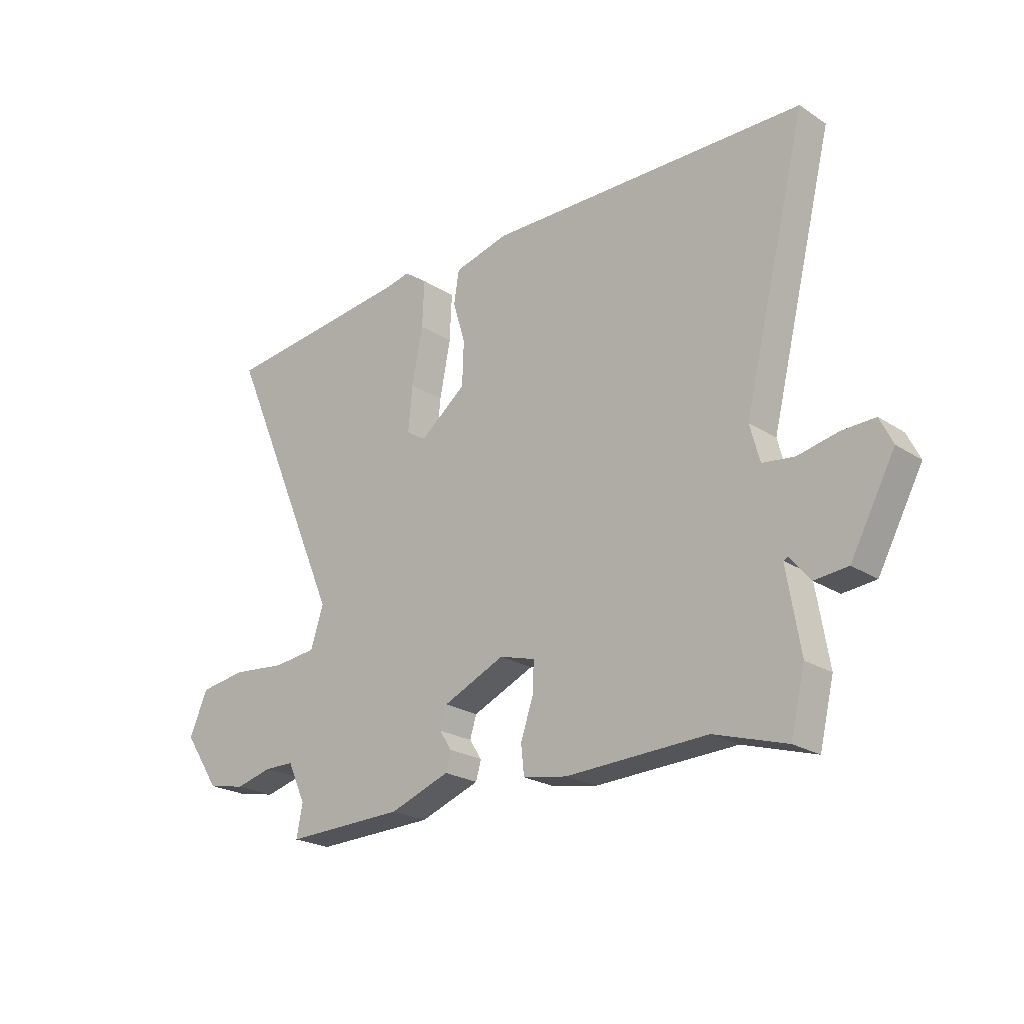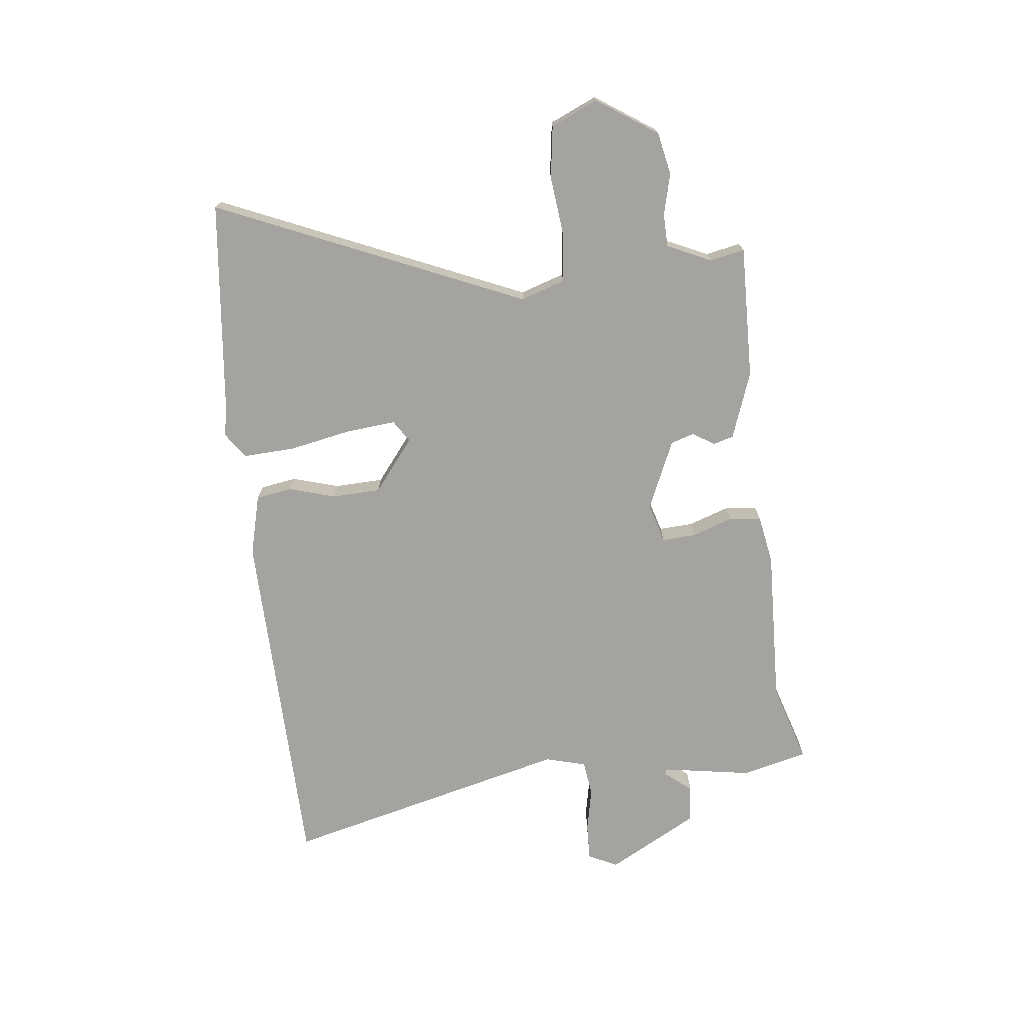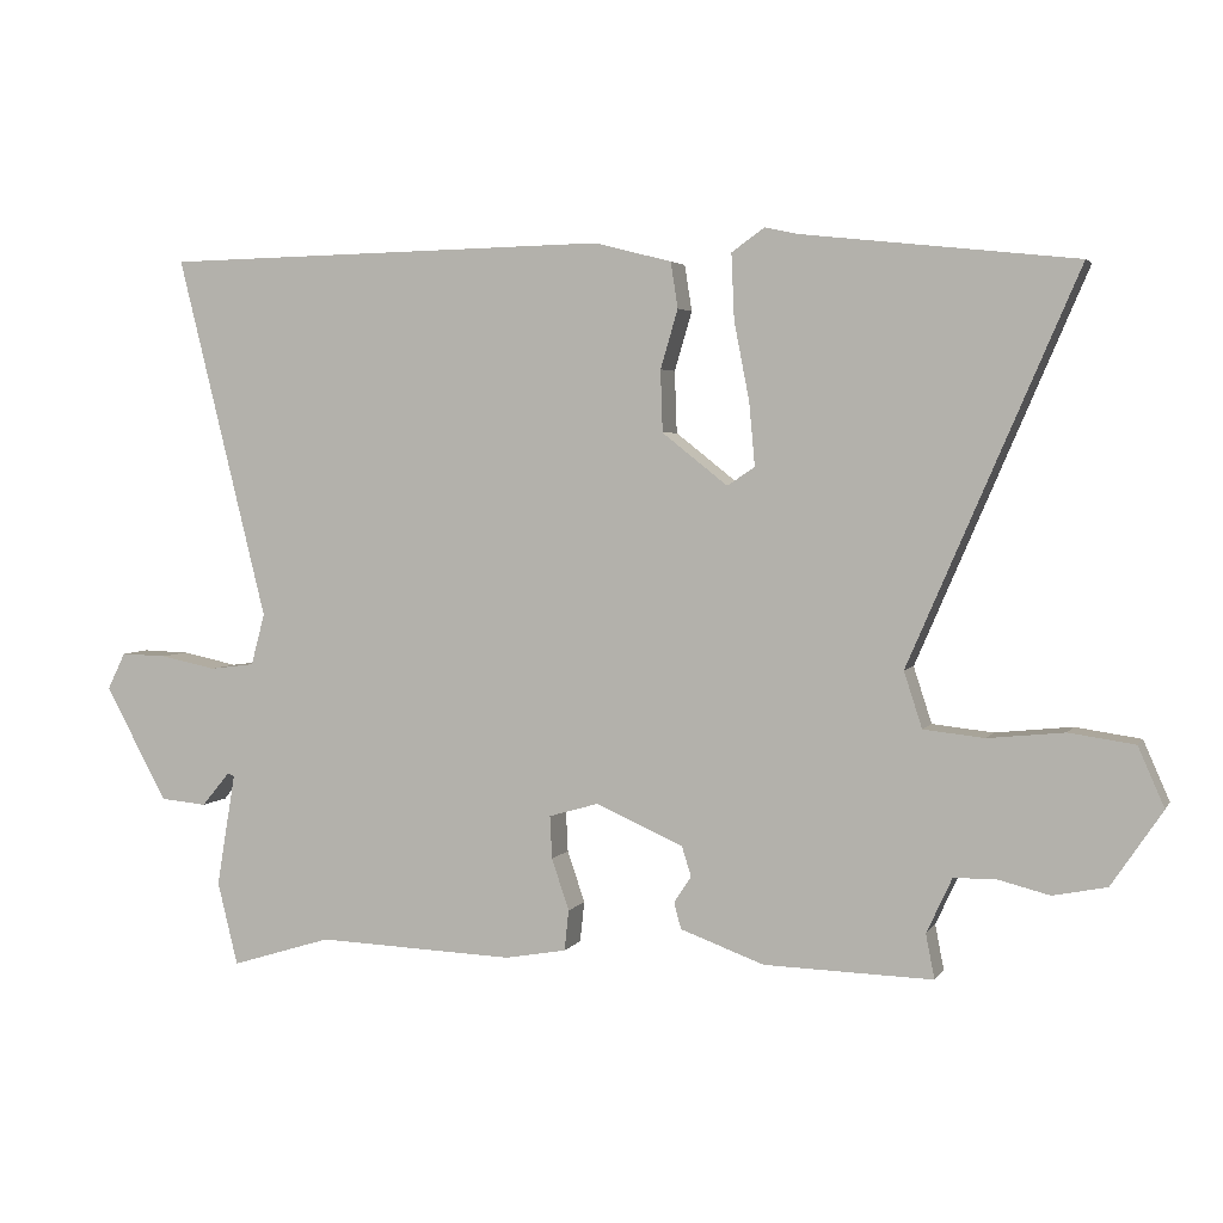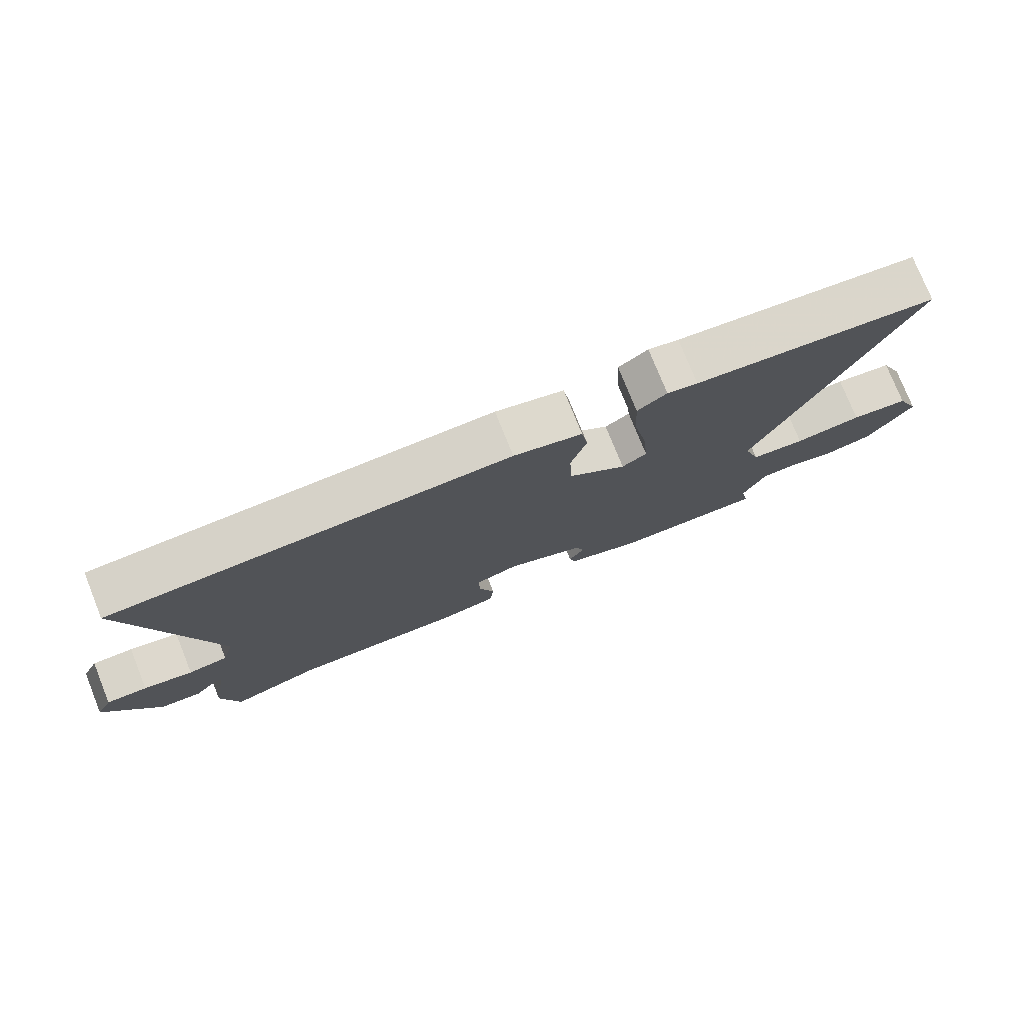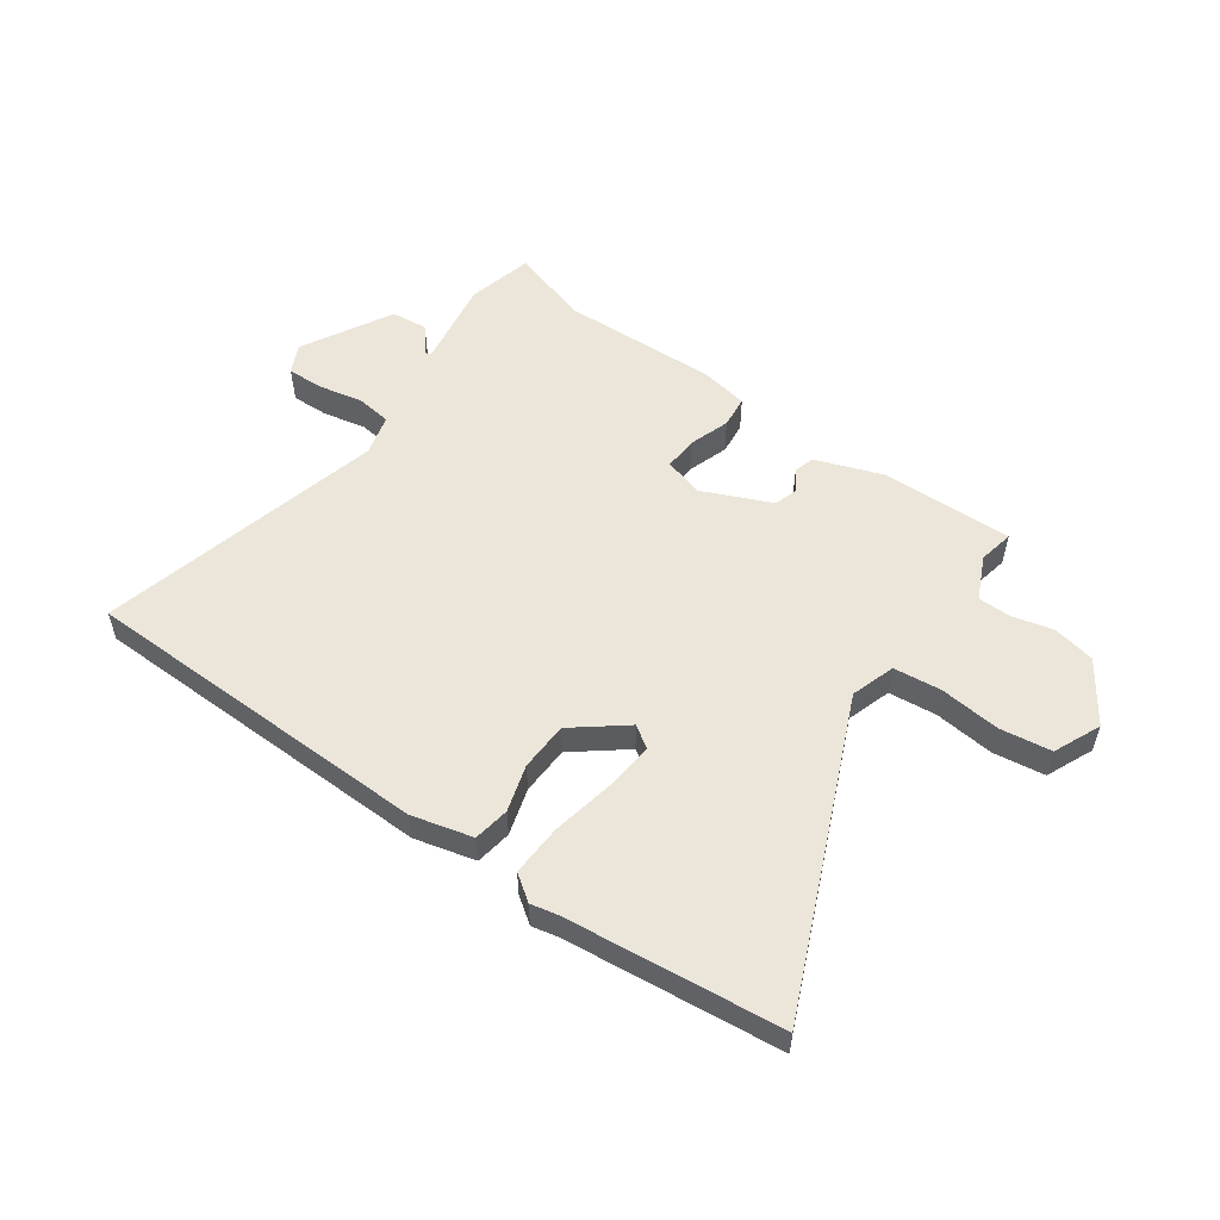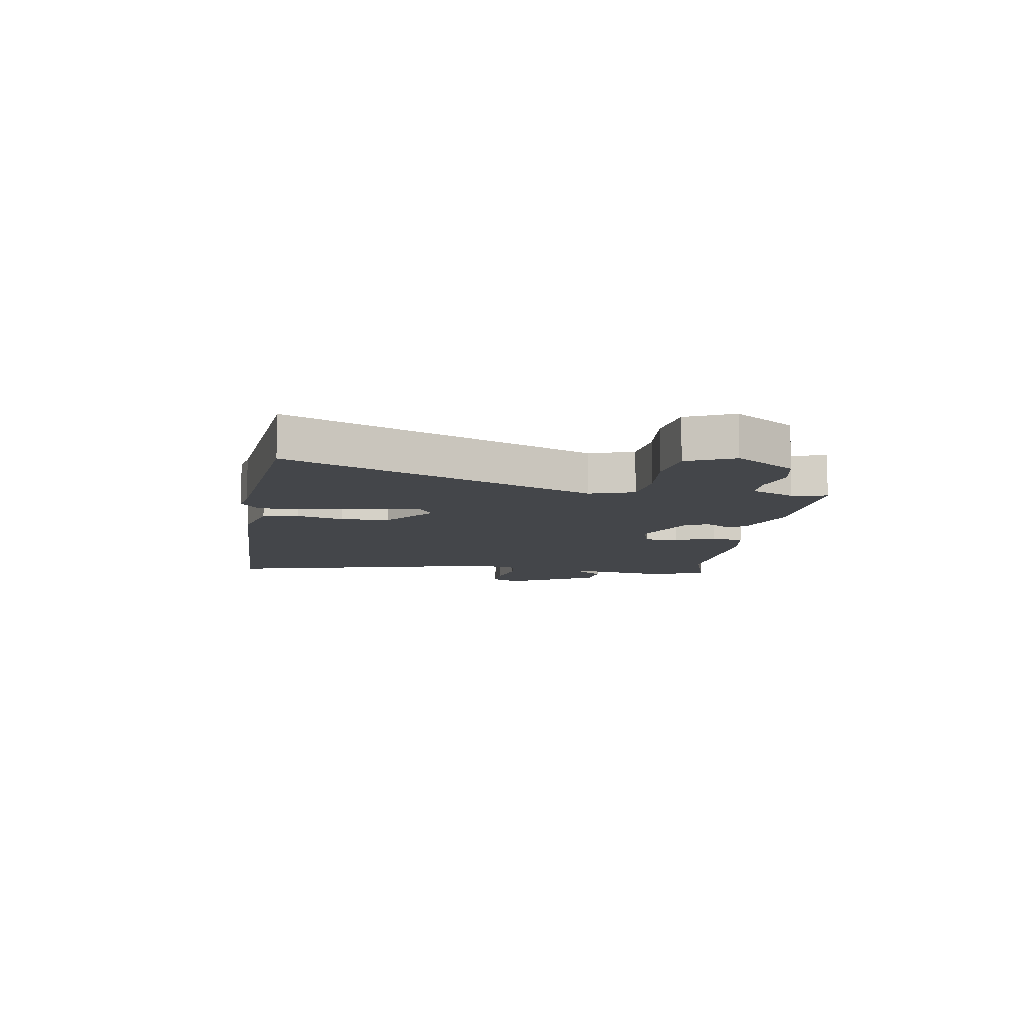
<metadata>
{"format":"obj","ext":"obj","renderer":"f3d","projection":"perspective","resolution":1024,"background":"white","views":[{"elev":-22.9,"azim":-137.6,"up":"+Z"},{"elev":-72.8,"azim":96.6,"up":"+Y"},{"elev":3.6,"azim":17.3,"up":"+Z"},{"elev":76.7,"azim":-21.9,"up":"+Z"},{"elev":54.3,"azim":35.5,"up":"+Y"},{"elev":-9.5,"azim":81.3,"up":"+Y"}]}
</metadata>
<code>
v -0.366 0.07 -0.459
v -0.505 0.07 -0.502
v -0.533 0.07 -0.387
v -0.507 0.07 -0.231
v -0.516 0.07 -0.227
v -0.555 0.07 -0.274
v -0.619 0.07 -0.268
v -0.705 0.07 -0.11
v -0.68 0.07 -0.059
v -0.616 0.07 -0.061
v -0.539 0.07 -0.077
v -0.477 0.07 -0.069
v -0.458 0.07 0.002
v -0.582 0.07 0.503
v 0.037 0.07 0.515
v 0.143 0.07 0.488
v 0.153 0.07 0.425
v 0.129 0.07 0.344
v 0.132 0.07 0.259
v 0.222 0.07 0.188
v 0.26 0.07 0.213
v 0.252 0.07 0.3
v 0.231 0.07 0.408
v 0.227 0.07 0.498
v 0.272 0.07 0.53
v 0.319 0.07 0.52
v 0.694 0.07 0.479
v 0.463 0.07 -0.054
v 0.488 0.07 -0.131
v 0.572 0.07 -0.14
v 0.677 0.07 -0.129
v 0.767 0.07 -0.142
v 0.803 0.07 -0.224
v 0.733 0.07 -0.328
v 0.659 0.07 -0.343
v 0.588 0.07 -0.325
v 0.53 0.07 -0.326
v 0.495 0.07 -0.402
v 0.507 0.07 -0.463
v 0.275 0.07 -0.457
v 0.159 0.07 -0.415
v 0.149 0.07 -0.379
v 0.173 0.07 -0.342
v 0.16 0.07 -0.301
v 0.04 0.07 -0.248
v -0.029 0.07 -0.268
v -0.026 0.07 -0.327
v -0.002 0.07 -0.398
v -0.008 0.07 -0.454
v -0.093 0.07 -0.469
v -0.366 0 -0.459
v -0.505 0 -0.502
v -0.533 0 -0.387
v -0.507 0 -0.231
v -0.516 0 -0.227
v -0.555 0 -0.274
v -0.619 0 -0.268
v -0.705 0 -0.11
v -0.68 0 -0.059
v -0.616 0 -0.061
v -0.539 0 -0.077
v -0.477 0 -0.069
v -0.458 0 0.002
v -0.582 0 0.503
v 0.037 0 0.515
v 0.143 0 0.488
v 0.153 0 0.425
v 0.129 0 0.344
v 0.132 0 0.259
v 0.222 0 0.188
v 0.26 0 0.213
v 0.252 0 0.3
v 0.231 0 0.408
v 0.227 0 0.498
v 0.272 0 0.53
v 0.319 0 0.52
v 0.694 0 0.479
v 0.463 0 -0.054
v 0.488 0 -0.131
v 0.572 0 -0.14
v 0.677 0 -0.129
v 0.767 0 -0.142
v 0.803 0 -0.224
v 0.733 0 -0.328
v 0.659 0 -0.343
v 0.588 0 -0.325
v 0.53 0 -0.326
v 0.495 0 -0.402
v 0.507 0 -0.463
v 0.275 0 -0.457
v 0.159 0 -0.415
v 0.149 0 -0.379
v 0.173 0 -0.342
v 0.16 0 -0.301
v 0.04 0 -0.248
v -0.029 0 -0.268
v -0.026 0 -0.327
v -0.002 0 -0.398
v -0.008 0 -0.454
v -0.093 0 -0.469
f 47 48 49 50
f 46 47 50 1
f 40 41 42 43
f 38 39 40 43
f 37 38 43 44
f 36 37 44 45
f 34 35 36
f 33 34 36 45
f 30 31 32 33
f 29 30 33 45
f 26 27 28
f 24 25 26 28
f 22 23 24 28
f 21 22 28 29
f 20 21 29 45
f 15 16 17 18
f 13 14 15 18
f 12 13 18 19
f 8 9 10 11
f 8 11 12
f 5 6 7 8
f 4 5 8 12
f 46 1 2 3
f 19 20 45 46
f 12 19 46
f 3 4 12 46
f 100 99 98 97
f 51 100 97 96
f 93 92 91 90
f 93 90 89 88
f 94 93 88 87
f 95 94 87 86
f 86 85 84
f 95 86 84 83
f 83 82 81 80
f 95 83 80 79
f 78 77 76
f 78 76 75 74
f 78 74 73 72
f 79 78 72 71
f 95 79 71 70
f 68 67 66 65
f 68 65 64 63
f 69 68 63 62
f 61 60 59 58
f 62 61 58
f 58 57 56 55
f 62 58 55 54
f 53 52 51 96
f 96 95 70 69
f 96 69 62
f 96 62 54 53
f 1 51 52 2
f 2 52 53 3
f 3 53 54 4
f 4 54 55 5
f 5 55 56 6
f 6 56 57 7
f 7 57 58 8
f 8 58 59 9
f 9 59 60 10
f 10 60 61 11
f 11 61 62 12
f 12 62 63 13
f 13 63 64 14
f 14 64 65 15
f 15 65 66 16
f 16 66 67 17
f 17 67 68 18
f 18 68 69 19
f 19 69 70 20
f 20 70 71 21
f 21 71 72 22
f 22 72 73 23
f 23 73 74 24
f 24 74 75 25
f 25 75 76 26
f 26 76 77 27
f 27 77 78 28
f 28 78 79 29
f 29 79 80 30
f 30 80 81 31
f 31 81 82 32
f 32 82 83 33
f 33 83 84 34
f 34 84 85 35
f 35 85 86 36
f 36 86 87 37
f 37 87 88 38
f 38 88 89 39
f 39 89 90 40
f 40 90 91 41
f 41 91 92 42
f 42 92 93 43
f 43 93 94 44
f 44 94 95 45
f 45 95 96 46
f 46 96 97 47
f 47 97 98 48
f 48 98 99 49
f 49 99 100 50
f 50 100 51 1

</code>
